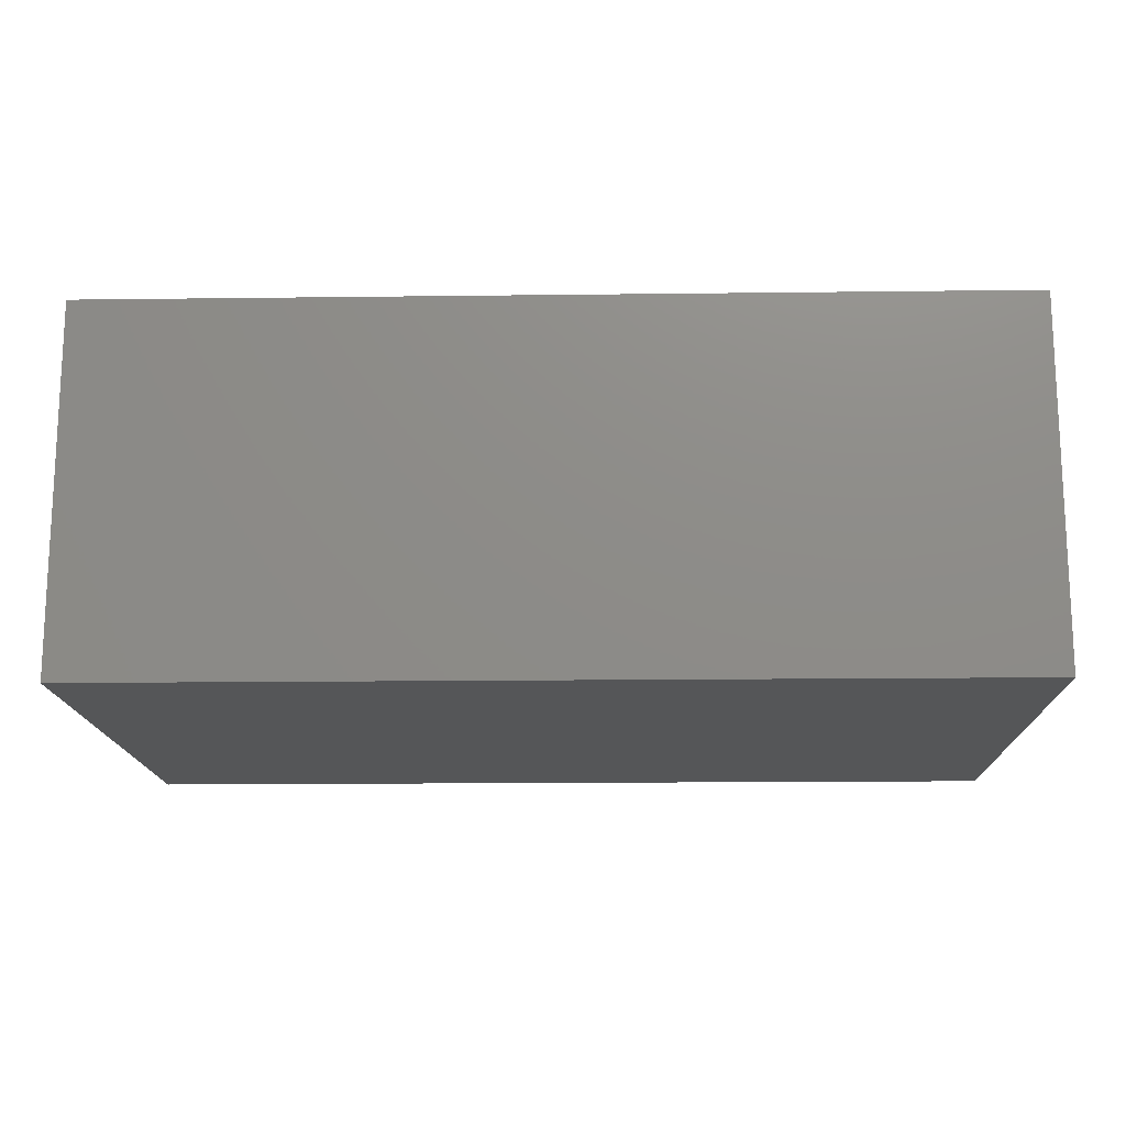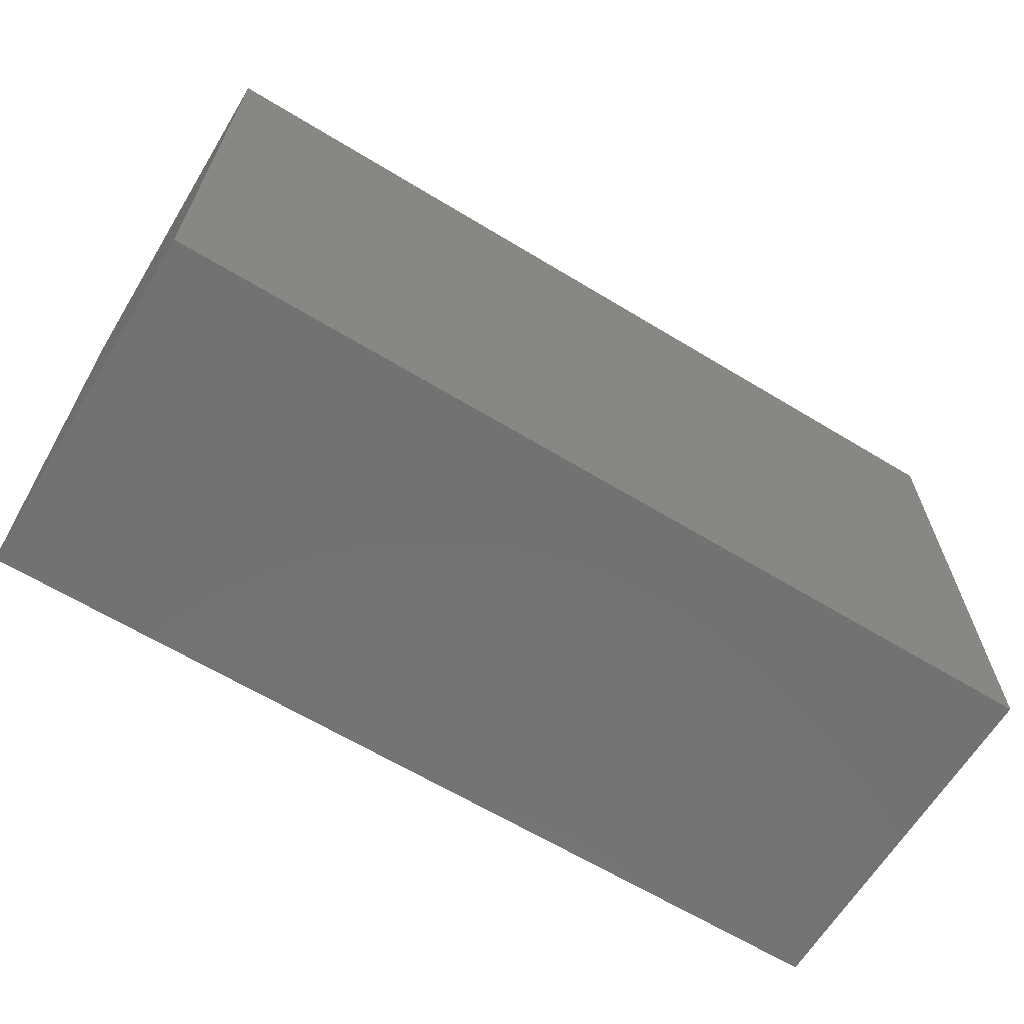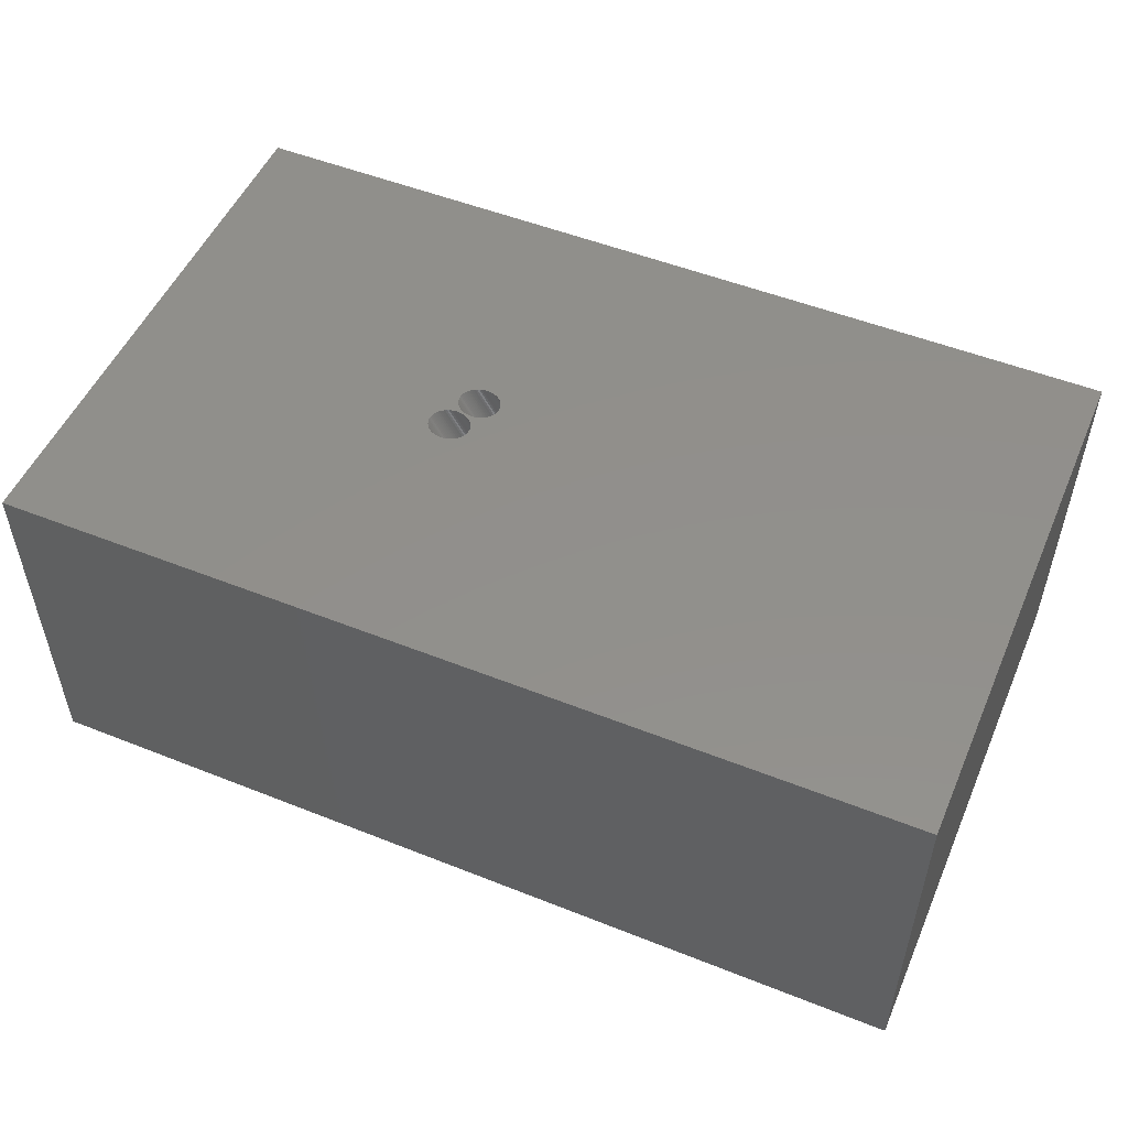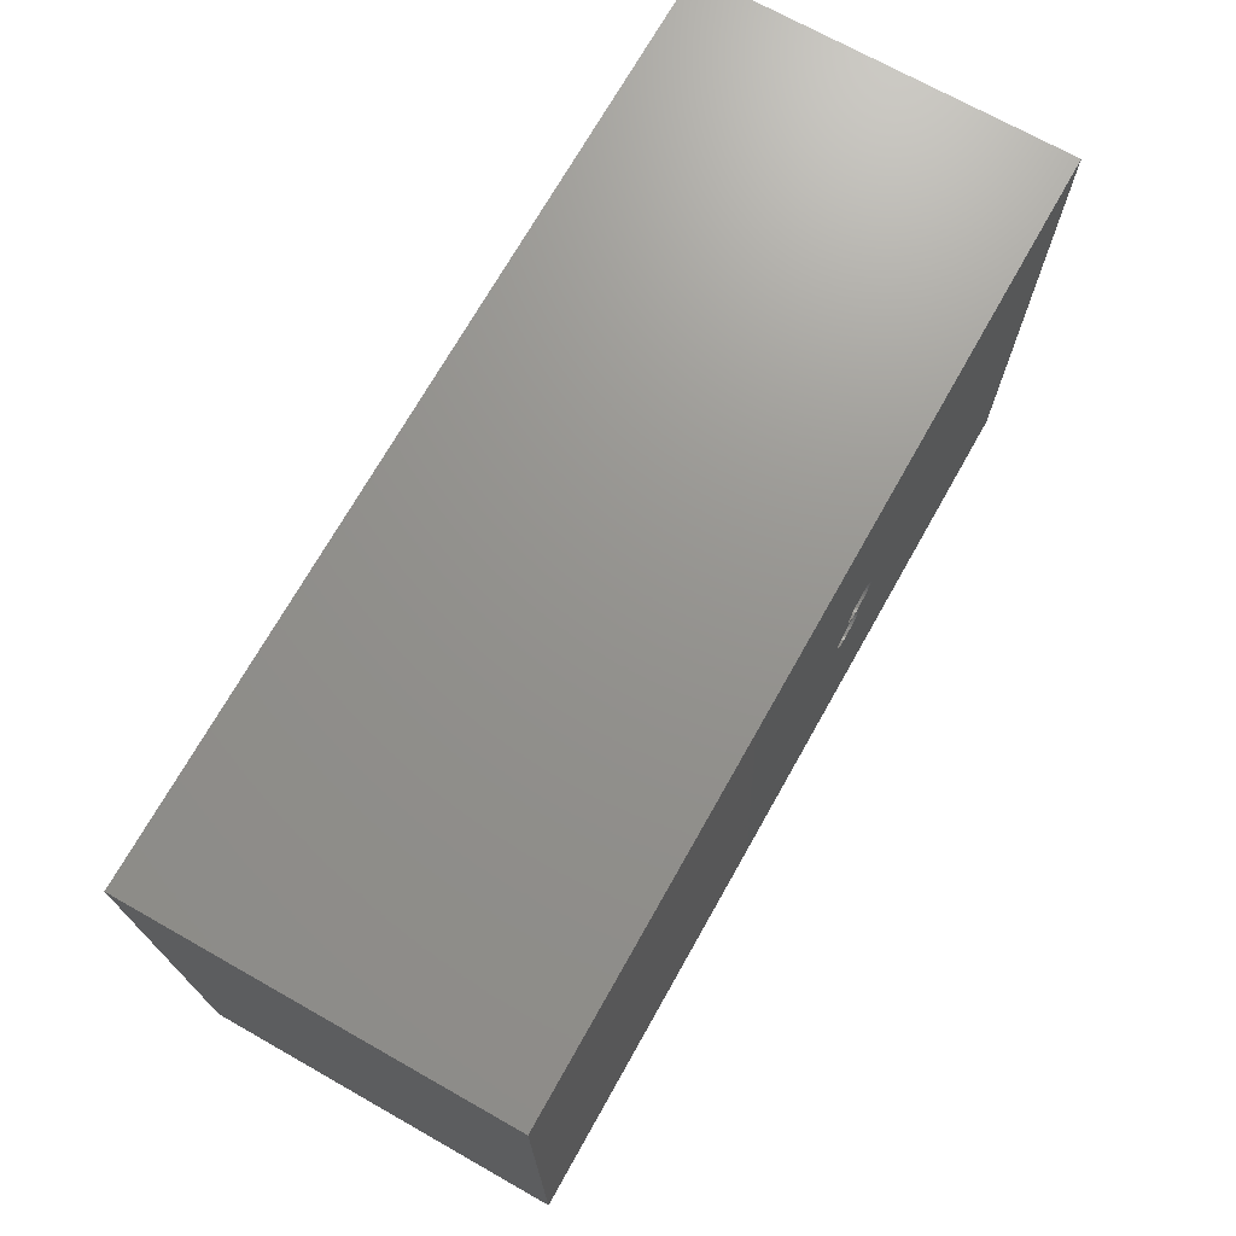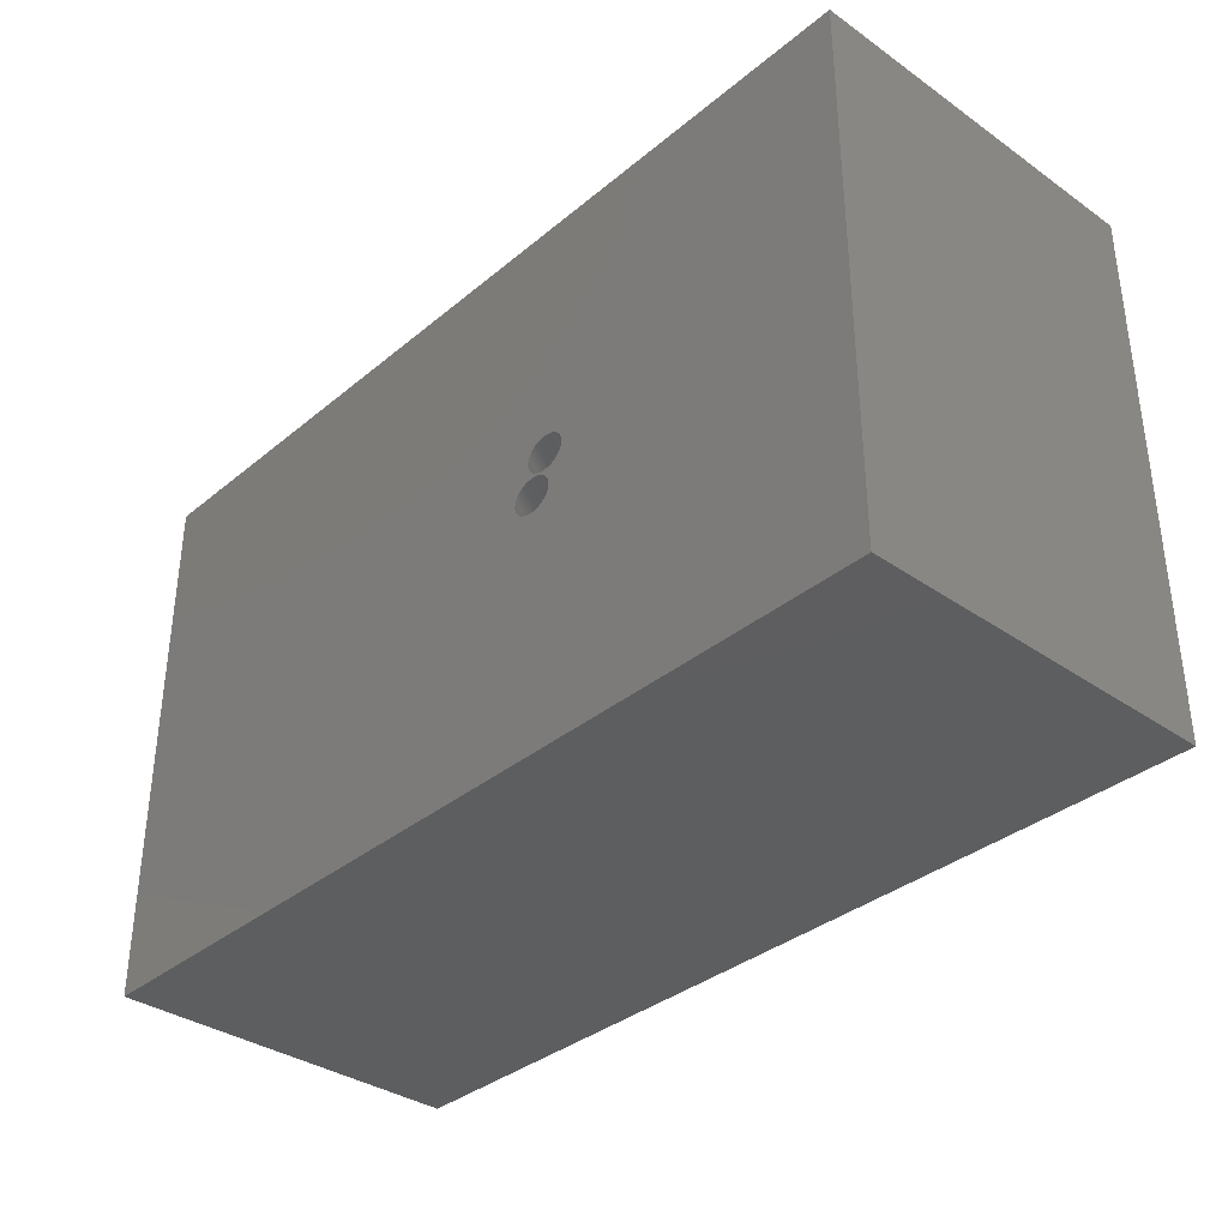
<metadata>
{"format":"stl","ext":"stl","renderer":"f3d","projection":"perspective","resolution":1024,"background":"white","views":[{"elev":-15.4,"azim":1.5,"up":"+Z"},{"elev":-64.5,"azim":148.6,"up":"+Y"},{"elev":51.7,"azim":-156.7,"up":"+Z"},{"elev":71.3,"azim":-60.6,"up":"+Y"},{"elev":-35.3,"azim":47.4,"up":"+Y"}]}
</metadata>
<code>
# stl→obj: 280 verts, 556 faces
v 50 0 20
v 50 30 0
v 50 30 20
v 50 0 0
v 32.01 15.29 20
v 31.5 14.1 20
v 31.51 14 20
v 31.64 15.08 20
v 31.48 14.2 20
v 31.46 14.29 20
v 31.31 14.56 20
v 31.53 15.04 20
v 31.42 15.02 20
v 31.42 14.38 20
v 31.37 14.47 20
v 31.24 14.63 20
v 31.31 15 20
v 31.17 14.71 20
v 31.2 15 20
v 31.08 14.77 20
v 31.08 15 20
v 30.99 14.83 20
v 30.97 15.02 20
v 30.9 14.88 20
v 30.86 15.04 20
v 30.79 14.92 20
v 30.75 15.08 20
v 30.69 14.96 20
v 30.65 15.12 20
v 30.58 14.98 20
v 30.55 15.17 20
v 30.46 15 20
v 30.46 15.23 20
v 30.35 15 20
v 30.38 15.29 20
v 30.24 15 20
v 30.3 15.37 20
v 30.13 14.98 20
v 30.24 15.44 20
v 30.02 14.96 20
v 30.18 15.53 20
v 29.91 14.92 20
v 30.15 15.57 20
v 30.13 15.62 20
v 29.81 14.88 20
v 30.11 15.66 20
v 30.09 15.71 20
v 29.71 14.83 20
v 30.08 15.76 20
v 30.06 15.8 20
v 29.62 14.77 20
v 30.06 15.85 20
v 30.05 15.9 20
v 29.53 14.71 20
v 30.04 16 20
v 32.35 16 20
v 32.35 16.1 20
v 32.33 16.2 20
v 32.3 16.29 20
v 32.26 16.38 20
v 32.21 16.47 20
v 32.16 16.56 20
v 32.09 16.63 20
v 32.01 16.71 20
v 31.93 16.77 20
v 31.84 16.83 20
v 31.74 16.88 20
v 31.64 16.92 20
v 31.53 16.96 20
v 31.42 16.98 20
v 31.31 17 20
v 31.2 17 20
v 31.08 17 20
v 30.97 16.98 20
v 0 30 20
v 30.86 16.96 20
v 30.75 16.92 20
v 30.65 16.88 20
v 30.55 16.83 20
v 30.18 16.47 20
v 30.13 16.38 20
v 30.15 16.43 20
v 29.39 14.56 20
v 30.06 16.15 20
v 30.06 16.2 20
v 29.46 14.63 20
v 30.05 16.1 20
v 29.33 14.47 20
v 30.08 16.24 20
v 30.09 16.29 20
v 30.11 16.34 20
v 29.3 14.42 20
v 29.28 14.38 20
v 29.25 14.29 20
v 29.27 14.35 20
v 29.2 14.1 20
v 29.2 14 20
v 29.21 14.16 20
v 29.22 14.2 20
v 29.23 14.23 20
v 30.24 16.56 20
v 30.3 16.63 20
v 30.38 16.71 20
v 30.46 16.77 20
v 32.35 15.9 20
v 32.33 15.8 20
v 32.3 15.71 20
v 32.26 15.62 20
v 31.46 13.71 20
v 32.21 15.53 20
v 31.48 13.8 20
v 32.16 15.44 20
v 31.5 13.9 20
v 32.09 15.37 20
v 31.93 15.23 20
v 31.84 15.17 20
v 31.74 15.12 20
v 31.42 13.62 20
v 31.37 13.53 20
v 31.31 13.44 20
v 31.24 13.37 20
v 31.17 13.29 20
v 31.08 13.23 20
v 30.99 13.17 20
v 30.9 13.12 20
v 30.79 13.08 20
v 30.69 13.04 20
v 30.58 13.02 20
v 30.46 13 20
v 30.35 13 20
v 30.24 13 20
v 30.13 13.02 20
v 0 0 20
v 30.02 13.04 20
v 29.91 13.08 20
v 29.81 13.12 20
v 29.71 13.17 20
v 29.62 13.23 20
v 29.28 13.62 20
v 29.33 13.53 20
v 29.3 13.58 20
v 29.25 13.71 20
v 29.27 13.65 20
v 29.2 13.9 20
v 29.21 13.84 20
v 29.22 13.8 20
v 29.23 13.77 20
v 29.39 13.44 20
v 29.46 13.37 20
v 29.53 13.29 20
v 0 0 0
v 0 30 0
v 24.83 14.29 8.522
v 24.85 14.2 8.51
v 24.86 14.1 8.502
v 24.87 14 8.5
v 24.67 14.63 8.613
v 23.39 14.71 9.354
v 23.15 14.2 9.49
v 23.14 13.9 9.498
v 23.14 14.1 9.498
v 23.13 14 9.5
v 24.25 14.96 8.855
v 24.17 14.98 8.902
v 24.08 15 8.951
v 23.28 14.56 9.416
v 23.24 14.47 9.441
v 23.2 14.38 9.462
v 24.61 14.71 8.646
v 24.55 14.77 8.683
v 23.39 13.29 9.354
v 24.67 13.37 8.613
v 23.15 13.8 9.49
v 24.83 13.71 8.522
v 24.86 13.9 8.502
v 24.08 13 8.951
v 24.76 14.47 8.559
v 24.72 14.56 8.584
v 24.8 14.38 8.538
v 23.83 14.98 9.098
v 23.75 14.96 9.145
v 23.17 13.71 9.478
v 24.33 13.08 8.809
v 23.17 14.29 9.478
v 23.33 14.63 9.387
v 24.33 14.92 8.809
v 24.48 14.83 8.722
v 23.45 14.77 9.317
v 24.76 13.53 8.559
v 24.72 13.44 8.584
v 24.25 13.04 8.855
v 24.55 13.23 8.683
v 24.48 13.17 8.722
v 23.59 14.88 9.236
v 23.52 14.83 9.278
v 24 15 9
v 23.92 15 9.049
v 23.67 14.92 9.191
v 24.85 13.8 8.51
v 23.24 13.53 9.441
v 23.52 13.17 9.278
v 23.45 13.23 9.317
v 23.75 13.04 9.145
v 23.59 13.12 9.236
v 24.61 13.29 8.646
v 24.8 13.62 8.538
v 24 13 9
v 24.41 14.88 8.764
v 23.2 13.62 9.462
v 23.28 13.44 9.416
v 23.92 13 9.049
v 23.83 13.02 9.098
v 23.33 13.37 9.387
v 23.67 13.08 9.191
v 24.41 13.12 8.764
v 24.17 13.02 8.902
v 26.83 16.29 10.52
v 26.85 16.2 10.51
v 26.86 16.1 10.5
v 26.87 16 10.5
v 26.67 16.63 10.61
v 25.39 16.71 11.35
v 25.15 16.2 11.49
v 25.14 15.9 11.5
v 25.14 16.1 11.5
v 25.13 16 11.5
v 26.25 16.96 10.85
v 26.17 16.98 10.9
v 26.08 17 10.95
v 25.28 16.56 11.42
v 25.24 16.47 11.44
v 25.2 16.38 11.46
v 26.61 16.71 10.65
v 26.55 16.77 10.68
v 25.39 15.29 11.35
v 26.67 15.37 10.61
v 25.15 15.8 11.49
v 26.83 15.71 10.52
v 26.86 15.9 10.5
v 26.08 15 10.95
v 26.76 16.47 10.56
v 26.72 16.56 10.58
v 26.8 16.38 10.54
v 25.83 16.98 11.1
v 25.75 16.96 11.15
v 25.17 15.71 11.48
v 26.33 15.08 10.81
v 25.17 16.29 11.48
v 25.33 16.63 11.39
v 26.33 16.92 10.81
v 26.48 16.83 10.72
v 25.45 16.77 11.32
v 26.76 15.53 10.56
v 26.8 15.62 10.54
v 26.72 15.44 10.58
v 26.25 15.04 10.85
v 26.55 15.23 10.68
v 26.48 15.17 10.72
v 25.59 16.88 11.24
v 25.52 16.83 11.28
v 26 17 11
v 25.92 17 11.05
v 25.67 16.92 11.19
v 25.28 15.44 11.42
v 25.33 15.37 11.39
v 25.59 15.12 11.24
v 25.52 15.17 11.28
v 25.75 15.04 11.15
v 25.67 15.08 11.19
v 26.61 15.29 10.65
v 26 15 11
v 26.41 16.88 10.76
v 26.85 15.8 10.51
v 25.2 15.62 11.46
v 25.92 15 11.05
v 25.83 15.02 11.1
v 25.45 15.23 11.32
v 26.41 15.12 10.76
v 26.17 15.02 10.9
v 25.24 15.53 11.44
f 1 2 3
f 2 1 4
f 5 6 7
f 8 9 6
f 8 10 9
f 11 12 13
f 8 14 10
f 8 15 14
f 12 11 15
f 16 13 17
f 13 16 11
f 18 17 19
f 17 18 16
f 19 20 18
f 21 20 19
f 21 22 20
f 23 22 21
f 23 24 22
f 25 24 23
f 25 26 24
f 27 26 25
f 27 28 26
f 29 28 27
f 29 30 28
f 31 30 29
f 31 32 30
f 33 32 31
f 34 33 35
f 33 34 32
f 36 35 37
f 35 36 34
f 38 37 39
f 40 39 41
f 42 41 43
f 42 43 44
f 37 38 36
f 45 44 46
f 45 46 47
f 48 47 49
f 48 49 50
f 51 50 52
f 51 52 53
f 39 40 38
f 54 53 55
f 3 56 1
f 3 57 56
f 3 58 57
f 3 59 58
f 3 60 59
f 3 61 60
f 3 62 61
f 3 63 62
f 3 64 63
f 3 65 64
f 3 66 65
f 3 67 66
f 3 68 67
f 3 69 68
f 3 70 69
f 3 71 70
f 3 72 71
f 3 73 72
f 3 74 73
f 75 74 3
f 74 75 76
f 76 75 77
f 77 75 78
f 78 75 79
f 80 81 82
f 83 84 85
f 41 42 40
f 86 55 87
f 44 45 42
f 84 83 87
f 47 48 45
f 50 51 48
f 88 85 89
f 88 89 90
f 53 54 51
f 55 86 54
f 87 83 86
f 85 88 83
f 75 90 91
f 75 91 81
f 90 92 88
f 90 93 92
f 93 94 95
f 96 75 97
f 98 75 96
f 99 75 98
f 100 75 99
f 94 75 100
f 93 75 94
f 90 75 93
f 80 75 81
f 101 75 80
f 102 75 101
f 103 75 102
f 104 75 103
f 79 75 104
f 105 1 56
f 106 1 105
f 107 1 106
f 108 1 107
f 109 108 110
f 111 110 112
f 113 112 114
f 7 114 5
f 6 5 115
f 6 115 116
f 6 116 117
f 6 117 8
f 15 8 12
f 114 7 113
f 112 113 111
f 110 111 109
f 108 109 1
f 118 1 109
f 119 1 118
f 120 1 119
f 121 1 120
f 122 1 121
f 123 1 122
f 124 1 123
f 125 1 124
f 126 1 125
f 127 1 126
f 128 1 127
f 129 1 128
f 130 1 129
f 131 1 130
f 132 1 131
f 133 132 134
f 133 134 135
f 133 135 136
f 133 136 137
f 133 137 138
f 139 140 141
f 142 139 143
f 133 97 75
f 97 133 144
f 144 133 145
f 145 133 146
f 146 133 147
f 147 133 142
f 142 133 139
f 139 133 140
f 140 133 148
f 148 133 149
f 149 133 150
f 150 133 138
f 132 133 1
f 151 2 4
f 2 151 152
f 151 75 152
f 75 151 133
f 2 75 3
f 75 2 152
f 151 1 133
f 1 151 4
f 9 153 154
f 153 9 10
f 7 155 156
f 155 7 6
f 157 158 159
f 160 161 162
f 163 164 165
f 166 167 168
f 157 169 170
f 171 172 173
f 174 175 172
f 176 172 171
f 177 178 157
f 153 179 177
f 165 180 181
f 163 30 164
f 30 163 28
f 6 154 155
f 154 6 9
f 155 153 157
f 142 143 182
f 183 172 176
f 95 94 184
f 159 172 157
f 172 159 173
f 157 165 158
f 158 86 185
f 86 158 54
f 158 166 159
f 186 163 165
f 15 178 177
f 178 15 11
f 14 177 179
f 177 14 15
f 157 170 187
f 157 187 186
f 180 40 181
f 40 180 38
f 165 188 158
f 157 175 155
f 175 157 172
f 189 174 172
f 155 154 153
f 161 173 159
f 173 161 160
f 190 119 189
f 119 190 120
f 183 127 126
f 127 183 191
f 192 172 193
f 166 86 83
f 86 166 185
f 157 186 165
f 153 177 157
f 170 22 187
f 22 170 20
f 194 195 188
f 165 196 197
f 195 51 188
f 51 195 48
f 181 42 198
f 42 181 40
f 156 155 175
f 175 7 156
f 7 175 113
f 199 175 174
f 190 189 172
f 146 160 145
f 160 146 173
f 141 140 200
f 201 138 137
f 138 201 202
f 203 176 204
f 202 150 138
f 150 202 171
f 144 145 160
f 172 122 121
f 122 172 205
f 189 118 206
f 118 189 119
f 176 130 129
f 130 176 207
f 191 183 176
f 159 100 99
f 100 159 184
f 157 18 169
f 18 157 16
f 169 20 170
f 20 169 18
f 187 24 208
f 24 187 22
f 187 208 186
f 165 181 194
f 165 194 188
f 197 38 180
f 38 197 36
f 165 197 180
f 199 113 175
f 113 199 111
f 10 179 153
f 179 10 14
f 144 162 97
f 162 144 160
f 209 210 173
f 210 171 173
f 147 142 182
f 147 173 146
f 173 147 182
f 211 132 131
f 132 211 212
f 171 149 150
f 149 171 213
f 204 176 202
f 214 136 135
f 136 214 204
f 193 125 124
f 125 193 215
f 192 124 123
f 124 192 193
f 172 120 190
f 120 172 121
f 191 128 127
f 128 191 216
f 215 193 183
f 193 172 183
f 215 126 125
f 126 215 183
f 216 191 176
f 161 99 98
f 99 161 159
f 162 96 97
f 96 162 161
f 188 54 158
f 54 188 51
f 88 92 167
f 168 92 93
f 92 168 167
f 166 168 159
f 186 28 163
f 28 186 26
f 165 34 196
f 34 165 32
f 11 157 178
f 157 11 16
f 181 198 194
f 196 36 197
f 36 196 34
f 206 174 189
f 149 210 148
f 210 149 213
f 139 182 143
f 182 139 209
f 182 209 173
f 207 176 211
f 211 176 212
f 201 204 202
f 205 123 122
f 123 205 192
f 205 172 192
f 216 129 128
f 129 216 176
f 98 96 161
f 158 185 166
f 184 93 95
f 93 184 168
f 168 184 159
f 167 83 88
f 83 167 166
f 208 26 186
f 26 208 24
f 164 32 165
f 32 164 30
f 206 109 174
f 109 206 118
f 174 111 199
f 111 174 109
f 148 200 140
f 200 148 210
f 213 171 210
f 200 210 209
f 141 209 139
f 209 141 200
f 212 134 132
f 134 212 203
f 212 176 203
f 202 176 171
f 198 45 194
f 45 198 42
f 94 100 184
f 214 203 204
f 203 135 134
f 135 203 214
f 207 131 130
f 131 207 211
f 194 48 195
f 48 194 45
f 204 137 136
f 137 204 201
f 58 217 218
f 217 58 59
f 56 219 220
f 219 56 57
f 221 222 223
f 224 225 226
f 227 228 229
f 230 231 232
f 221 233 234
f 235 236 237
f 238 239 236
f 240 236 235
f 241 242 221
f 217 243 241
f 229 244 245
f 227 70 228
f 70 227 69
f 57 218 219
f 218 57 58
f 219 217 221
f 47 46 246
f 247 236 240
f 90 89 248
f 223 236 221
f 236 223 237
f 221 229 222
f 222 102 249
f 102 222 103
f 222 230 223
f 250 227 229
f 61 242 241
f 242 61 62
f 60 241 243
f 241 60 61
f 221 234 251
f 221 251 250
f 244 76 245
f 76 244 74
f 229 252 222
f 221 239 219
f 239 221 236
f 253 238 236
f 253 108 254
f 108 253 110
f 219 218 217
f 225 237 223
f 237 225 224
f 255 110 253
f 110 255 112
f 247 12 8
f 12 247 256
f 257 236 258
f 230 102 101
f 102 230 249
f 221 250 229
f 217 241 221
f 234 66 251
f 66 234 65
f 259 260 252
f 229 261 262
f 245 77 263
f 77 245 76
f 220 219 239
f 239 56 220
f 56 239 105
f 255 253 236
f 50 224 52
f 224 50 237
f 37 264 39
f 264 37 265
f 266 31 29
f 31 266 267
f 268 240 266
f 269 29 27
f 29 269 266
f 53 52 224
f 236 5 114
f 5 236 270
f 254 107 238
f 107 254 108
f 240 19 17
f 19 240 271
f 256 247 240
f 223 89 85
f 89 223 248
f 221 64 233
f 64 221 63
f 233 65 234
f 65 233 64
f 251 67 272
f 67 251 66
f 251 272 250
f 229 245 259
f 229 259 252
f 262 74 244
f 74 262 73
f 229 262 244
f 273 239 238
f 59 243 217
f 243 59 60
f 53 226 55
f 226 53 224
f 44 246 46
f 246 44 274
f 264 235 237
f 49 47 246
f 49 237 50
f 237 49 246
f 275 23 21
f 23 275 276
f 266 240 277
f 258 117 116
f 117 258 278
f 257 116 115
f 116 257 258
f 236 112 255
f 112 236 114
f 256 13 12
f 13 256 279
f 278 258 247
f 258 236 247
f 278 8 117
f 8 278 247
f 279 256 240
f 225 85 84
f 85 225 223
f 252 103 222
f 103 252 104
f 80 82 231
f 232 82 81
f 82 232 231
f 230 232 223
f 250 69 227
f 69 250 68
f 229 72 261
f 72 229 71
f 62 221 242
f 221 62 63
f 245 263 259
f 261 73 262
f 73 261 72
f 238 106 273
f 106 238 107
f 254 238 253
f 265 235 264
f 280 264 274
f 43 274 44
f 274 43 280
f 271 240 275
f 275 240 276
f 267 266 277
f 270 115 5
f 115 270 257
f 270 236 257
f 279 17 13
f 17 279 240
f 84 87 225
f 226 87 55
f 87 226 225
f 263 78 259
f 78 263 77
f 222 249 230
f 248 81 91
f 81 248 232
f 232 248 223
f 231 101 80
f 101 231 230
f 272 68 250
f 68 272 67
f 228 71 229
f 71 228 70
f 273 105 239
f 105 273 106
f 43 41 280
f 235 37 35
f 37 235 265
f 246 274 237
f 274 264 237
f 276 240 268
f 277 35 33
f 35 277 235
f 277 240 235
f 91 90 248
f 39 280 41
f 280 39 264
f 269 268 266
f 268 27 25
f 27 268 269
f 276 25 23
f 25 276 268
f 271 21 19
f 21 271 275
f 259 79 260
f 79 259 78
f 260 104 252
f 104 260 79
f 267 33 31
f 33 267 277

</code>
